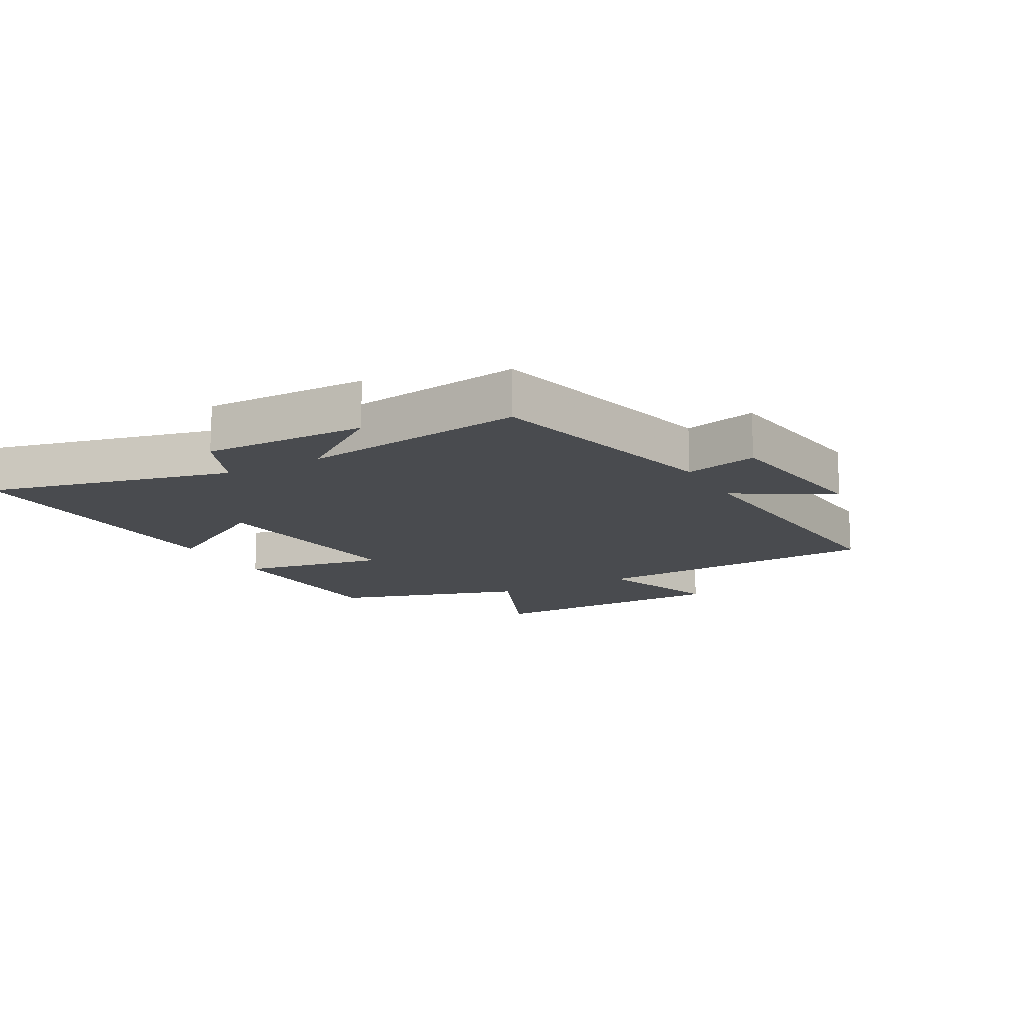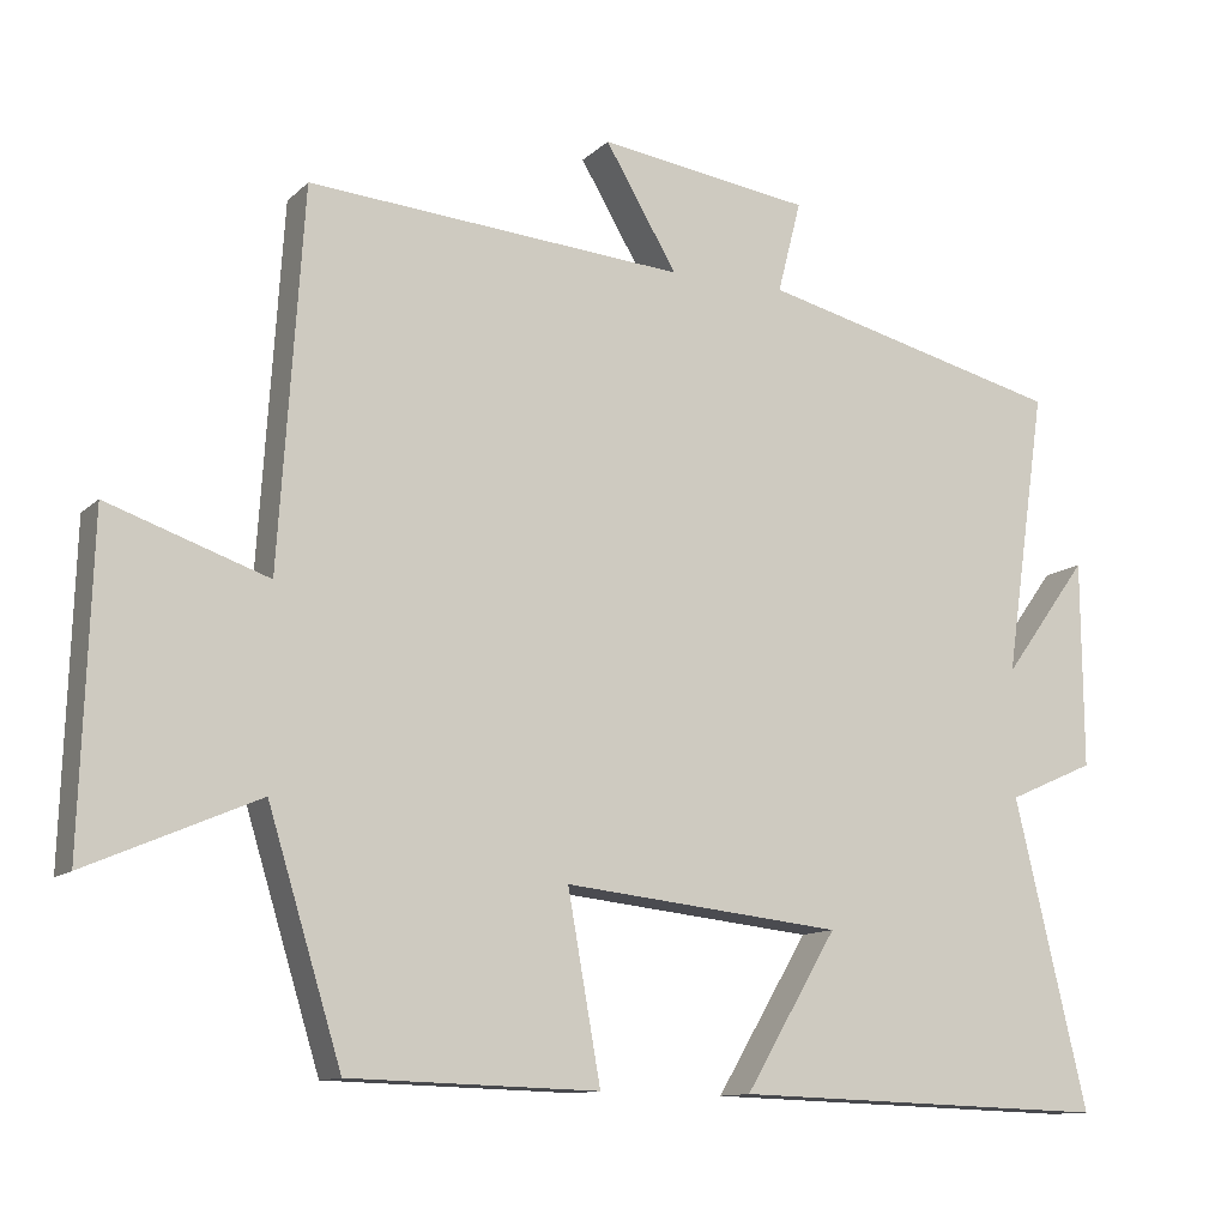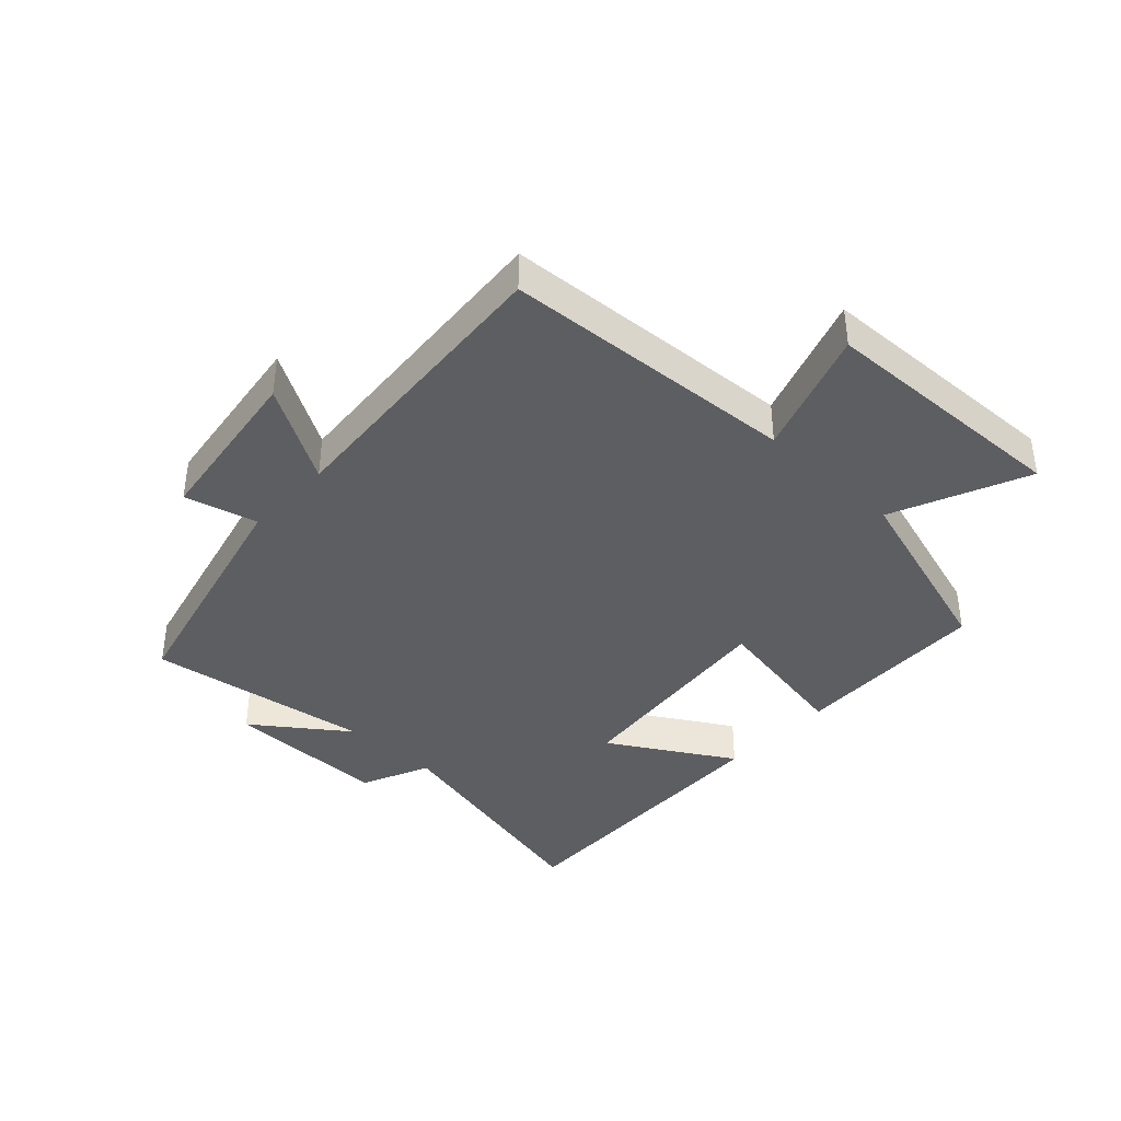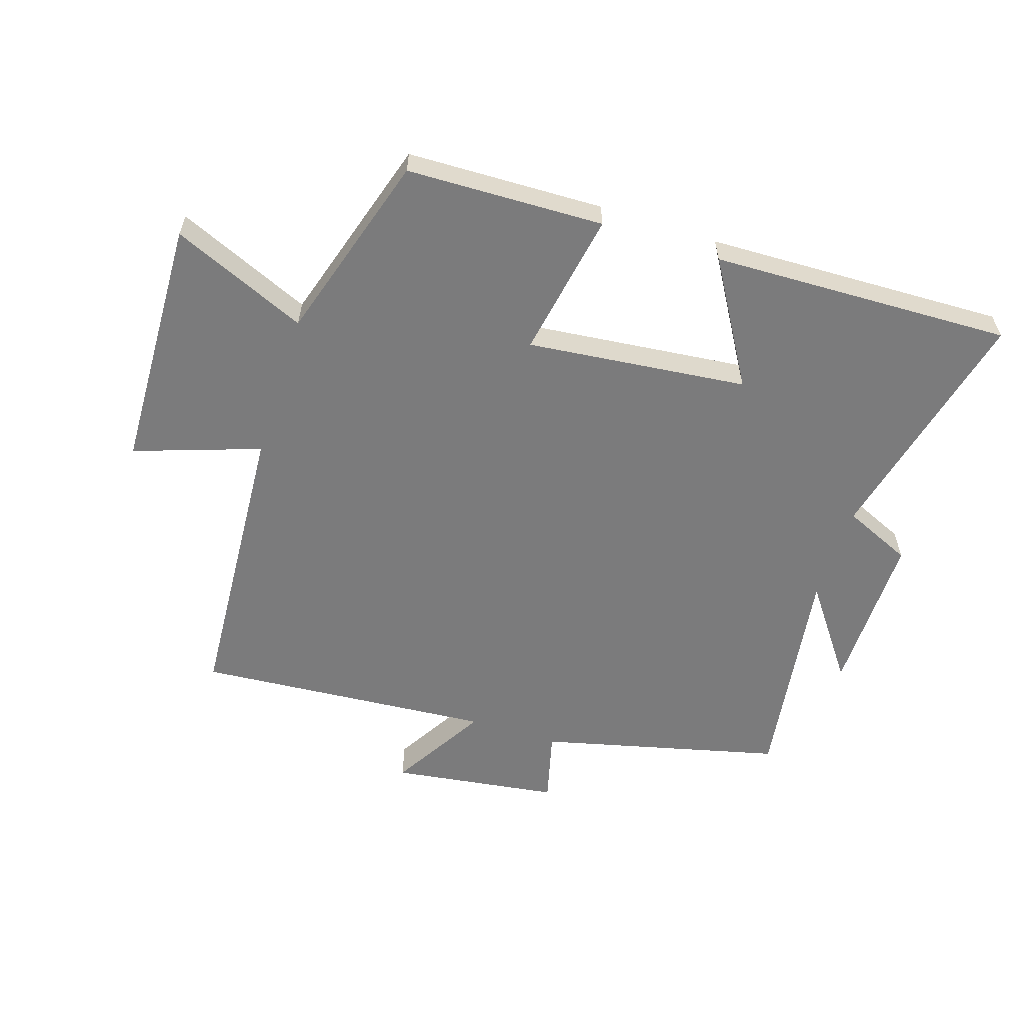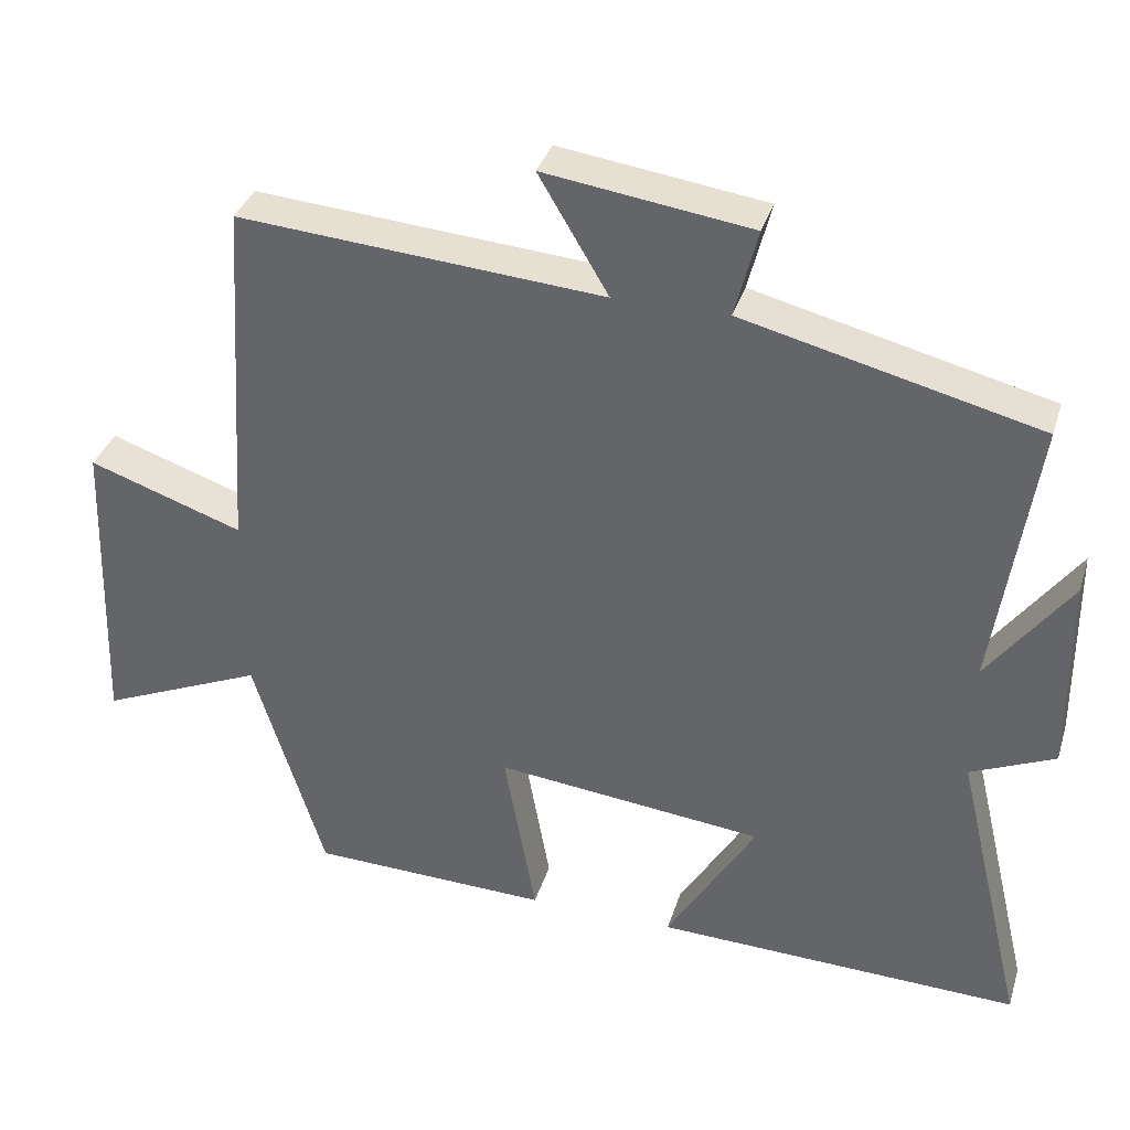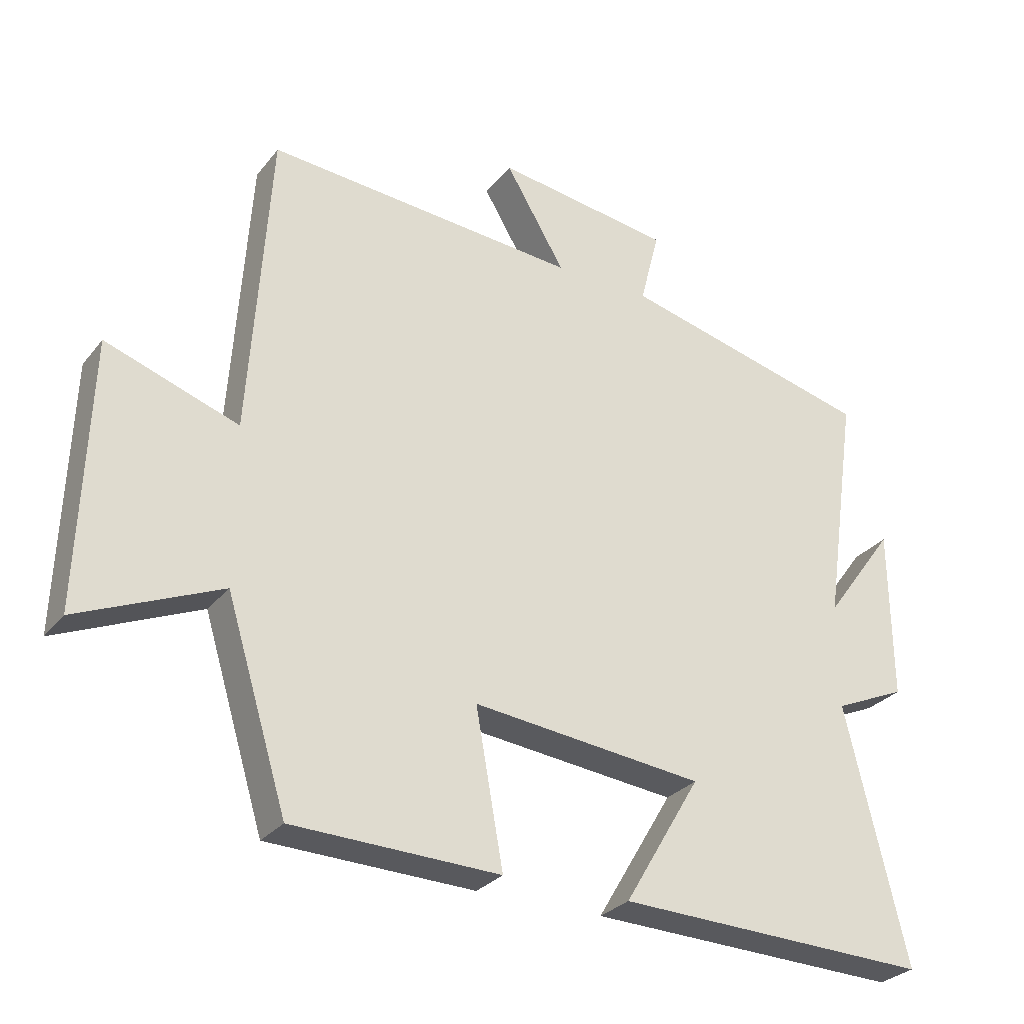
<metadata>
{"format":"obj","ext":"obj","renderer":"f3d","projection":"perspective","resolution":1024,"background":"white","views":[{"elev":-13.9,"azim":-61.2,"up":"+Y"},{"elev":-11.7,"azim":153.2,"up":"+Z"},{"elev":-39.3,"azim":46.9,"up":"+Y"},{"elev":-58.5,"azim":162.1,"up":"+Y"},{"elev":35.4,"azim":-163.5,"up":"+Z"},{"elev":-28.9,"azim":149.4,"up":"+Z"}]}
</metadata>
<code>
v 0.469 0.07 0.537
v 0.5 0.07 0.061
v 0.704 0.07 0.131
v 0.718 0.07 -0.279
v 0.5 0.07 -0.185
v 0.406 0.07 -0.491
v 0.088 0.07 -0.5
v 0.13 0.07 -0.264
v -0.226 0.07 -0.302
v -0.108 0.07 -0.5
v -0.593 0.07 -0.515
v -0.5 0.07 -0.123
v -0.611 0.07 -0.074
v -0.609 0.07 0.19
v -0.5 0.07 0.041
v -0.553 0.07 0.404
v -0.163 0.07 0.5
v -0.193 0.07 0.617
v 0.079 0.07 0.655
v -0.013 0.07 0.5
v 0.469 0 0.537
v 0.5 0 0.061
v 0.704 0 0.131
v 0.718 0 -0.279
v 0.5 0 -0.185
v 0.406 0 -0.491
v 0.088 0 -0.5
v 0.13 0 -0.264
v -0.226 0 -0.302
v -0.108 0 -0.5
v -0.593 0 -0.515
v -0.5 0 -0.123
v -0.611 0 -0.074
v -0.609 0 0.19
v -0.5 0 0.041
v -0.553 0 0.404
v -0.163 0 0.5
v -0.193 0 0.617
v 0.079 0 0.655
v -0.013 0 0.5
f 17 18 19 20
f 15 16 17 20
f 15 20 1 2
f 12 13 14 15
f 12 15 2
f 9 10 11 12
f 8 9 12 2
f 7 8 2
f 6 7 2
f 5 6 2
f 2 3 4 5
f 40 39 38 37
f 40 37 36 35
f 22 21 40 35
f 35 34 33 32
f 22 35 32
f 32 31 30 29
f 22 32 29 28
f 22 28 27
f 22 27 26
f 22 26 25
f 25 24 23 22
f 1 21 22 2
f 2 22 23 3
f 3 23 24 4
f 4 24 25 5
f 5 25 26 6
f 6 26 27 7
f 7 27 28 8
f 8 28 29 9
f 9 29 30 10
f 10 30 31 11
f 11 31 32 12
f 12 32 33 13
f 13 33 34 14
f 14 34 35 15
f 15 35 36 16
f 16 36 37 17
f 17 37 38 18
f 18 38 39 19
f 19 39 40 20
f 20 40 21 1

</code>
